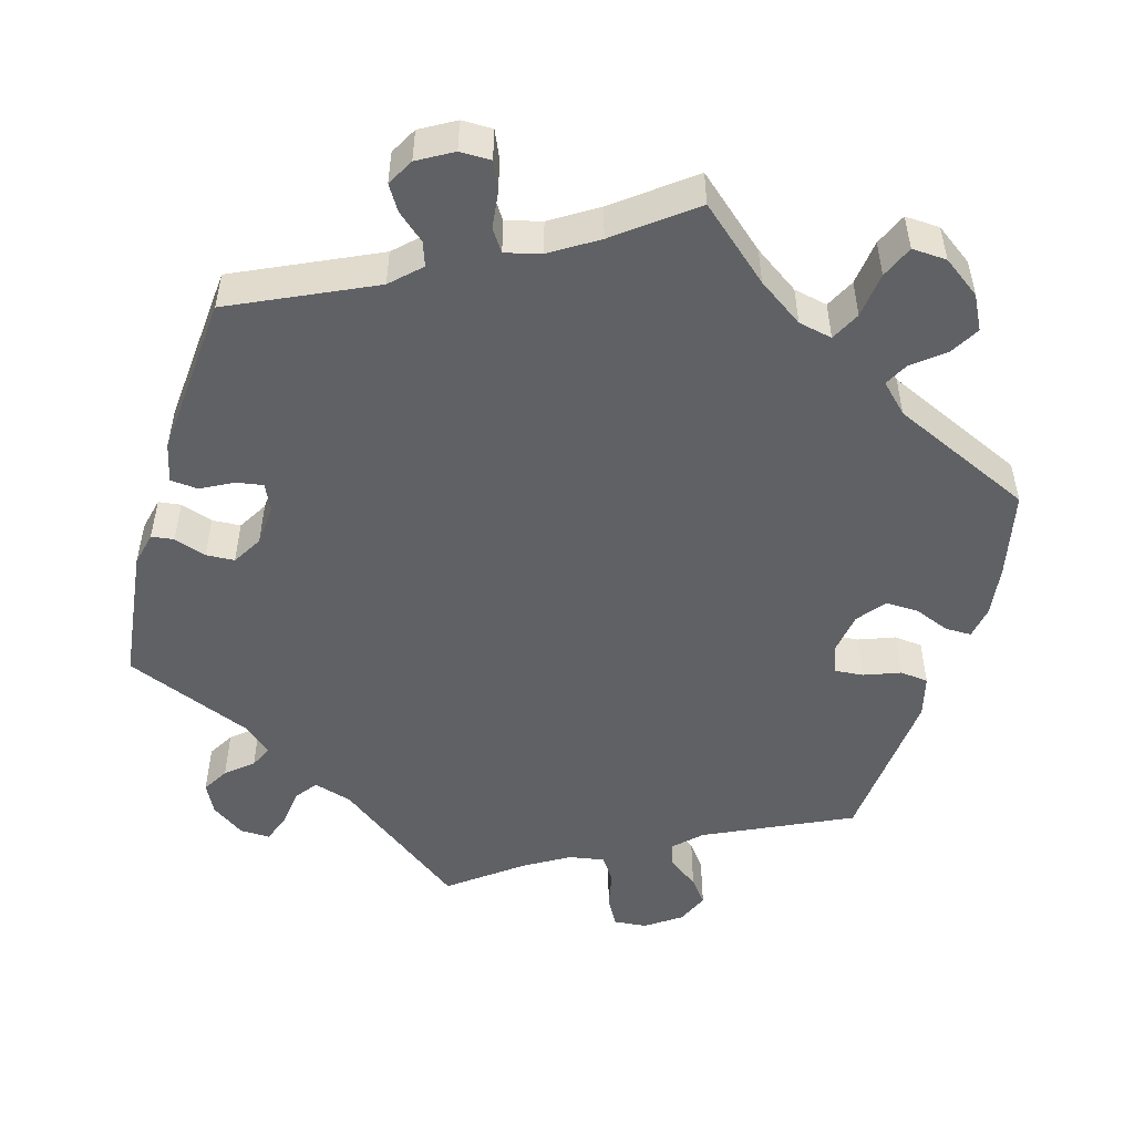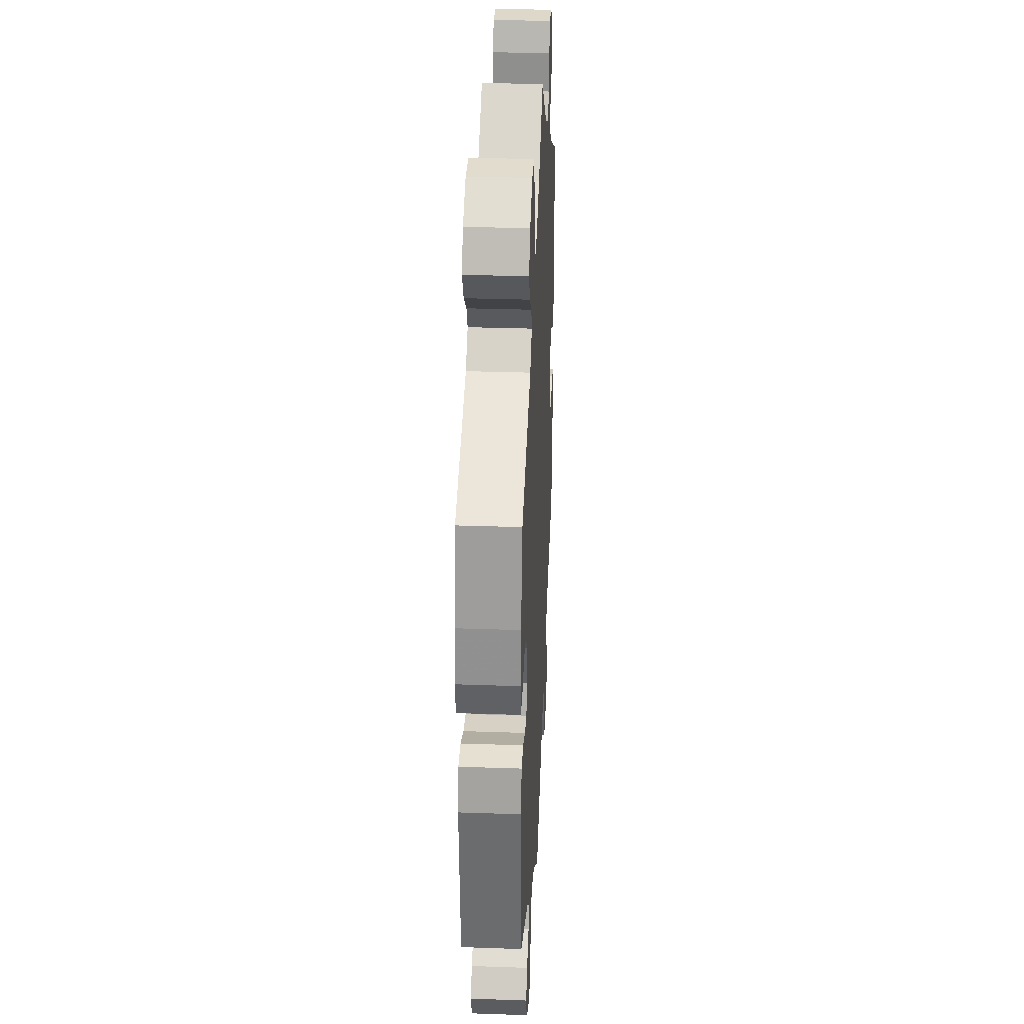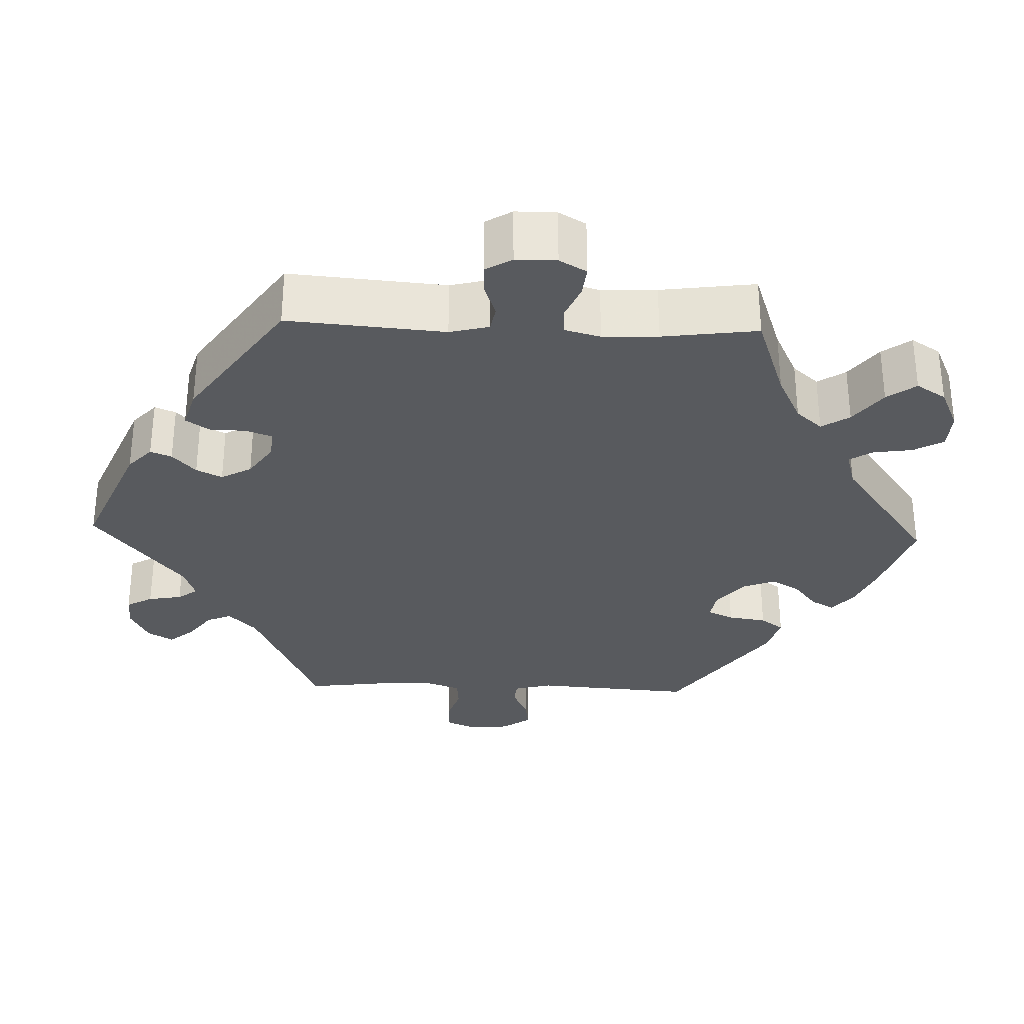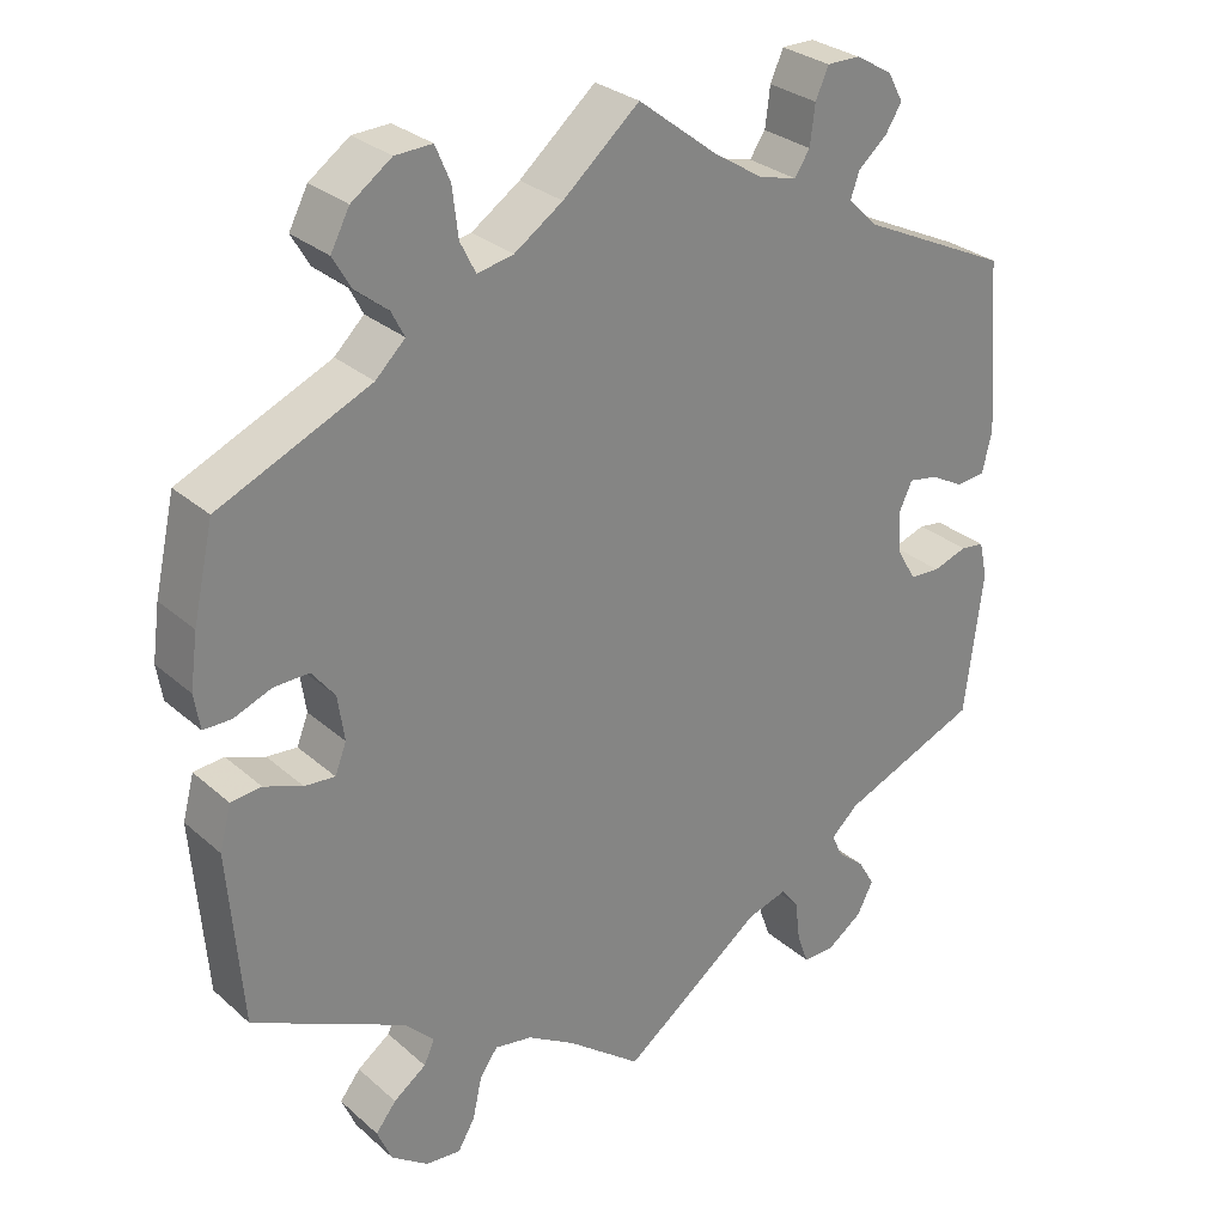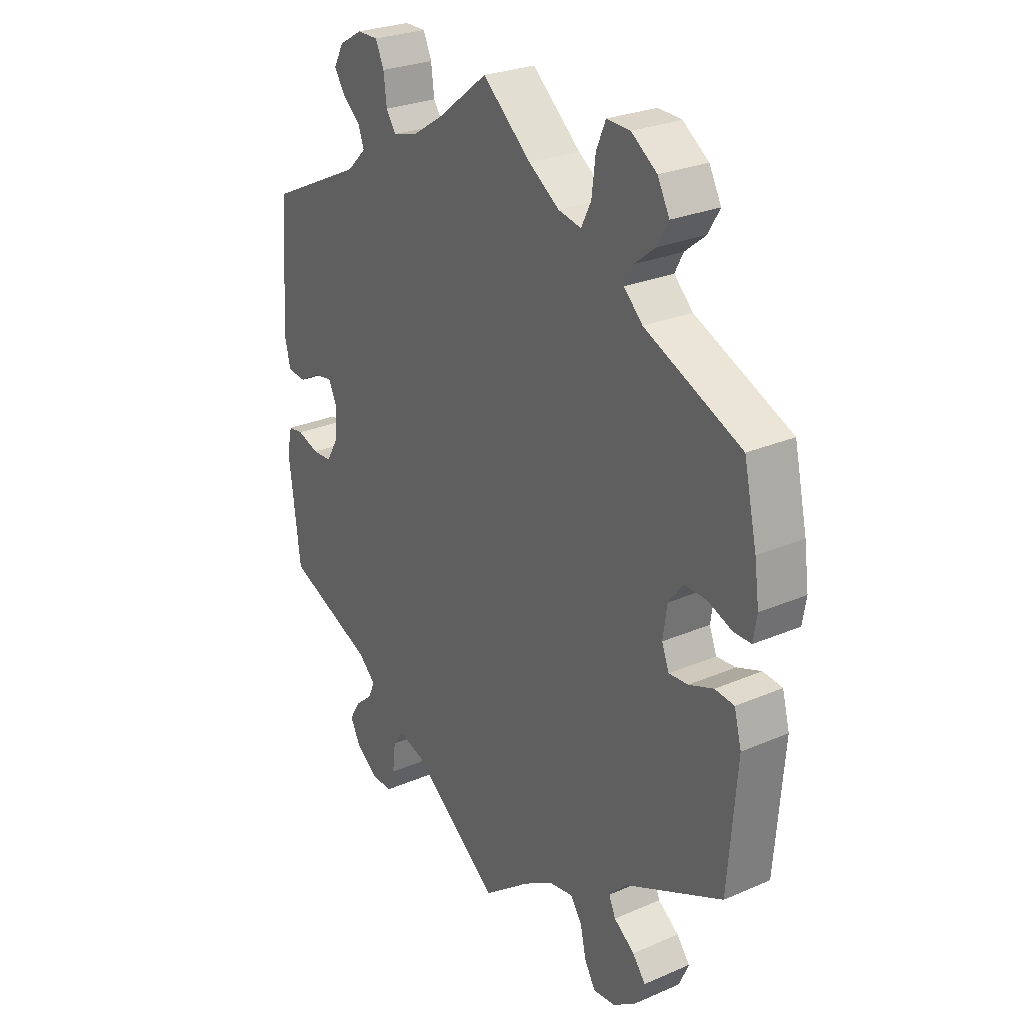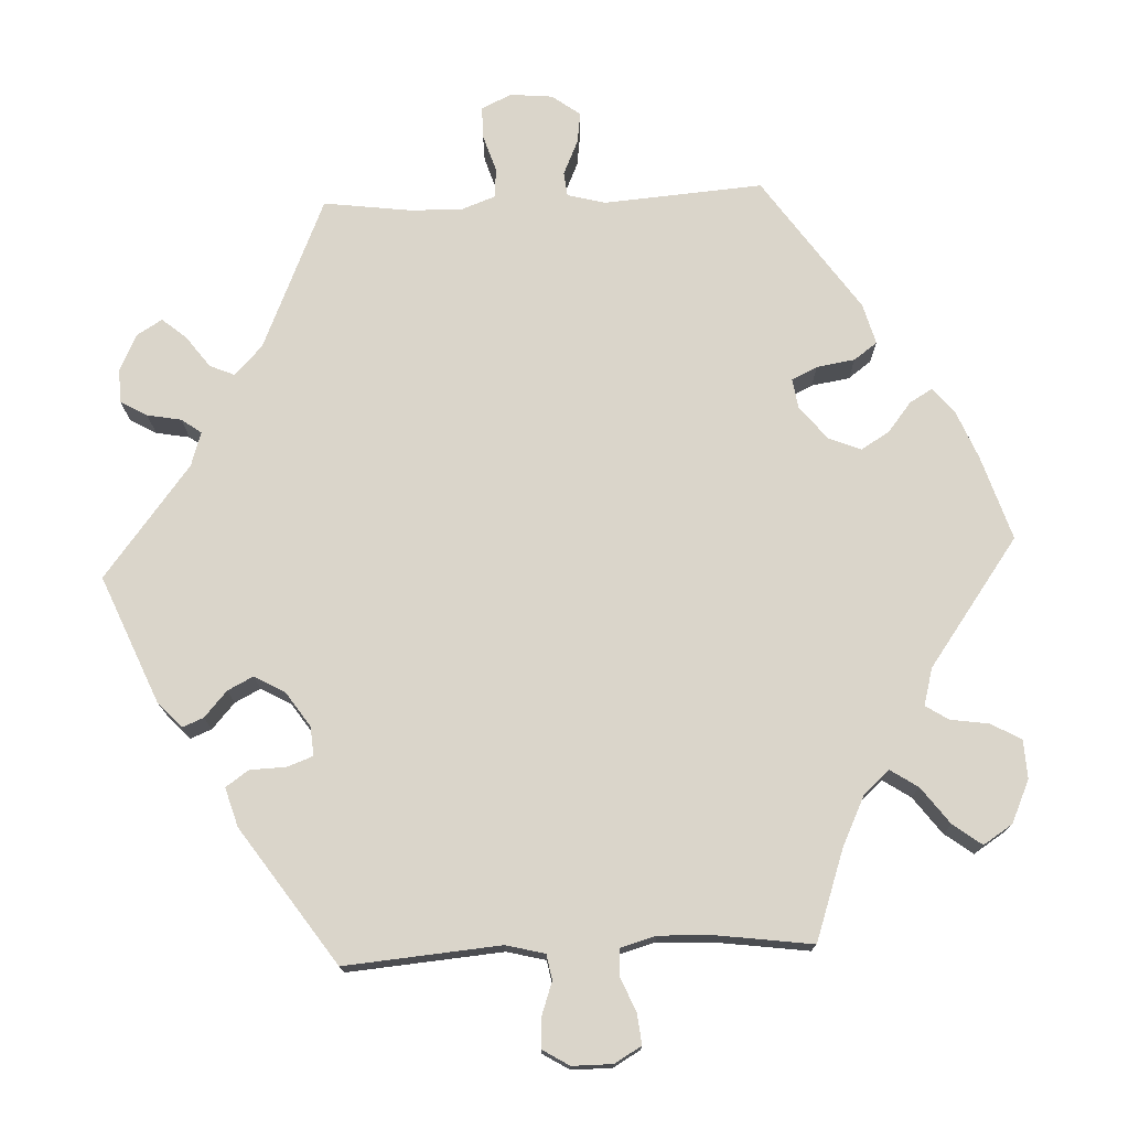
<metadata>
{"format":"obj","ext":"obj","renderer":"f3d","projection":"perspective","resolution":1024,"background":"white","views":[{"elev":-50.4,"azim":-16.3,"up":"+Y"},{"elev":31.6,"azim":92.8,"up":"+Z"},{"elev":-30.5,"azim":-32.1,"up":"+Y"},{"elev":29.0,"azim":142.0,"up":"+Z"},{"elev":26.7,"azim":56.0,"up":"+Z"},{"elev":74.2,"azim":-32.6,"up":"+Y"}]}
</metadata>
<code>
v 0.313 0.07 -0.379
v 0.277 0.07 -0.415
v 0.29 0.07 -0.444
v 0.33 0.07 -0.473
v 0.355 0.07 -0.505
v 0.337 0.07 -0.547
v 0.292 0.07 -0.579
v 0.249 0.07 -0.583
v 0.228 0.07 -0.547
v 0.217 0.07 -0.497
v 0.195 0.07 -0.465
v 0.149 0.07 -0.473
v 0.091 0.07 -0.508
v 0 0.07 -0.578
v -0.172 0.07 -0.449
v -0.222 0.07 -0.434
v -0.243 0.07 -0.462
v -0.249 0.07 -0.513
v -0.263 0.07 -0.551
v -0.302 0.07 -0.55
v -0.345 0.07 -0.52
v -0.365 0.07 -0.481
v -0.345 0.07 -0.447
v -0.311 0.07 -0.418
v -0.298 0.07 -0.389
v -0.332 0.07 -0.358
v -0.501 0.07 -0.289
v -0.523 0.07 -0.112
v -0.513 0.07 -0.068
v -0.484 0.07 -0.064
v -0.442 0.07 -0.078
v -0.405 0.07 -0.076
v -0.382 0.07 -0.037
v -0.378 0.07 0.017
v -0.394 0.07 0.051
v -0.429 0.07 0.045
v -0.47 0.07 0.023
v -0.506 0.07 0.026
v -0.518 0.07 0.077
v -0.501 0.07 0.289
v -0.319 0.07 0.375
v -0.282 0.07 0.411
v -0.293 0.07 0.442
v -0.328 0.07 0.472
v -0.348 0.07 0.504
v -0.329 0.07 0.539
v -0.284 0.07 0.565
v -0.244 0.07 0.565
v -0.228 0.07 0.529
v -0.222 0.07 0.481
v -0.203 0.07 0.453
v -0.157 0.07 0.465
v -0.097 0.07 0.503
v 0 0.07 0.578
v 0.093 0.07 0.498
v 0.152 0.07 0.458
v 0.196 0.07 0.449
v 0.215 0.07 0.487
v 0.222 0.07 0.546
v 0.24 0.07 0.588
v 0.285 0.07 0.586
v 0.334 0.07 0.551
v 0.357 0.07 0.507
v 0.335 0.07 0.469
v 0.295 0.07 0.437
v 0.279 0.07 0.406
v 0.315 0.07 0.371
v 0.5 0.07 0.289
v 0.525 0.07 0.177
v 0.534 0.07 0.111
v 0.527 0.07 0.068
v 0.493 0.07 0.068
v 0.447 0.07 0.086
v 0.404 0.07 0.087
v 0.376 0.07 0.051
v 0.368 0.07 -0.004
v 0.382 0.07 -0.04
v 0.419 0.07 -0.037
v 0.466 0.07 -0.019
v 0.503 0.07 -0.023
v 0.517 0.07 -0.076
v 0.5 0.07 -0.289
v 0.313 0 -0.379
v 0.277 0 -0.415
v 0.29 0 -0.444
v 0.33 0 -0.473
v 0.355 0 -0.505
v 0.337 0 -0.547
v 0.292 0 -0.579
v 0.249 0 -0.583
v 0.228 0 -0.547
v 0.217 0 -0.497
v 0.195 0 -0.465
v 0.149 0 -0.473
v 0.091 0 -0.508
v 0 0 -0.578
v -0.172 0 -0.449
v -0.222 0 -0.434
v -0.243 0 -0.462
v -0.249 0 -0.513
v -0.263 0 -0.551
v -0.302 0 -0.55
v -0.345 0 -0.52
v -0.365 0 -0.481
v -0.345 0 -0.447
v -0.311 0 -0.418
v -0.298 0 -0.389
v -0.332 0 -0.358
v -0.501 0 -0.289
v -0.523 0 -0.112
v -0.513 0 -0.068
v -0.484 0 -0.064
v -0.442 0 -0.078
v -0.405 0 -0.076
v -0.382 0 -0.037
v -0.378 0 0.017
v -0.394 0 0.051
v -0.429 0 0.045
v -0.47 0 0.023
v -0.506 0 0.026
v -0.518 0 0.077
v -0.501 0 0.289
v -0.319 0 0.375
v -0.282 0 0.411
v -0.293 0 0.442
v -0.328 0 0.472
v -0.348 0 0.504
v -0.329 0 0.539
v -0.284 0 0.565
v -0.244 0 0.565
v -0.228 0 0.529
v -0.222 0 0.481
v -0.203 0 0.453
v -0.157 0 0.465
v -0.097 0 0.503
v 0 0 0.578
v 0.093 0 0.498
v 0.152 0 0.458
v 0.196 0 0.449
v 0.215 0 0.487
v 0.222 0 0.546
v 0.24 0 0.588
v 0.285 0 0.586
v 0.334 0 0.551
v 0.357 0 0.507
v 0.335 0 0.469
v 0.295 0 0.437
v 0.279 0 0.406
v 0.315 0 0.371
v 0.5 0 0.289
v 0.525 0 0.177
v 0.534 0 0.111
v 0.527 0 0.068
v 0.493 0 0.068
v 0.447 0 0.086
v 0.404 0 0.087
v 0.376 0 0.051
v 0.368 0 -0.004
v 0.382 0 -0.04
v 0.419 0 -0.037
v 0.466 0 -0.019
v 0.503 0 -0.023
v 0.517 0 -0.076
v 0.5 0 -0.289
f 81 82 1
f 78 79 80 81
f 77 78 81 1
f 76 77 1 2
f 75 76 2
f 70 71 72 73
f 70 73 74
f 67 68 69 70
f 66 67 70 74
f 62 63 64 65
f 62 65 66
f 61 62 66
f 58 59 60 61
f 57 58 61 66
f 56 57 66 74
f 53 54 55
f 52 53 55 56
f 51 52 56 74
f 47 48 49 50
f 47 50 51
f 46 47 51
f 43 44 45 46
f 43 46 51
f 42 43 51 74
f 38 39 40 41
f 36 37 38 41
f 35 36 41 42
f 34 35 42 74
f 28 29 30 31
f 26 27 28 31
f 25 26 31 32
f 21 22 23 24
f 21 24 25
f 20 21 25
f 17 18 19 20
f 17 20 25
f 16 17 25 32
f 13 14 15
f 12 13 15 16
f 11 12 16 32
f 7 8 9 10
f 7 10 11
f 6 7 11
f 3 4 5 6
f 3 6 11 32
f 33 34 74 75
f 33 75 2
f 2 3 32 33
f 83 164 163
f 163 162 161 160
f 83 163 160 159
f 84 83 159 158
f 84 158 157
f 155 154 153 152
f 156 155 152
f 152 151 150 149
f 156 152 149 148
f 147 146 145 144
f 148 147 144
f 148 144 143
f 143 142 141 140
f 148 143 140 139
f 156 148 139 138
f 137 136 135
f 138 137 135 134
f 156 138 134 133
f 132 131 130 129
f 133 132 129
f 133 129 128
f 128 127 126 125
f 133 128 125
f 156 133 125 124
f 123 122 121 120
f 123 120 119 118
f 124 123 118 117
f 156 124 117 116
f 113 112 111 110
f 113 110 109 108
f 114 113 108 107
f 106 105 104 103
f 107 106 103
f 107 103 102
f 102 101 100 99
f 107 102 99
f 114 107 99 98
f 97 96 95
f 98 97 95 94
f 114 98 94 93
f 92 91 90 89
f 93 92 89
f 93 89 88
f 88 87 86 85
f 114 93 88 85
f 157 156 116 115
f 84 157 115
f 115 114 85 84
f 1 83 84 2
f 2 84 85 3
f 3 85 86 4
f 4 86 87 5
f 5 87 88 6
f 6 88 89 7
f 7 89 90 8
f 8 90 91 9
f 9 91 92 10
f 10 92 93 11
f 11 93 94 12
f 12 94 95 13
f 13 95 96 14
f 14 96 97 15
f 15 97 98 16
f 16 98 99 17
f 17 99 100 18
f 18 100 101 19
f 19 101 102 20
f 20 102 103 21
f 21 103 104 22
f 22 104 105 23
f 23 105 106 24
f 24 106 107 25
f 25 107 108 26
f 26 108 109 27
f 27 109 110 28
f 28 110 111 29
f 29 111 112 30
f 30 112 113 31
f 31 113 114 32
f 32 114 115 33
f 33 115 116 34
f 34 116 117 35
f 35 117 118 36
f 36 118 119 37
f 37 119 120 38
f 38 120 121 39
f 39 121 122 40
f 40 122 123 41
f 41 123 124 42
f 42 124 125 43
f 43 125 126 44
f 44 126 127 45
f 45 127 128 46
f 46 128 129 47
f 47 129 130 48
f 48 130 131 49
f 49 131 132 50
f 50 132 133 51
f 51 133 134 52
f 52 134 135 53
f 53 135 136 54
f 54 136 137 55
f 55 137 138 56
f 56 138 139 57
f 57 139 140 58
f 58 140 141 59
f 59 141 142 60
f 60 142 143 61
f 61 143 144 62
f 62 144 145 63
f 63 145 146 64
f 64 146 147 65
f 65 147 148 66
f 66 148 149 67
f 67 149 150 68
f 68 150 151 69
f 69 151 152 70
f 70 152 153 71
f 71 153 154 72
f 72 154 155 73
f 73 155 156 74
f 74 156 157 75
f 75 157 158 76
f 76 158 159 77
f 77 159 160 78
f 78 160 161 79
f 79 161 162 80
f 80 162 163 81
f 81 163 164 82
f 82 164 83 1

</code>
